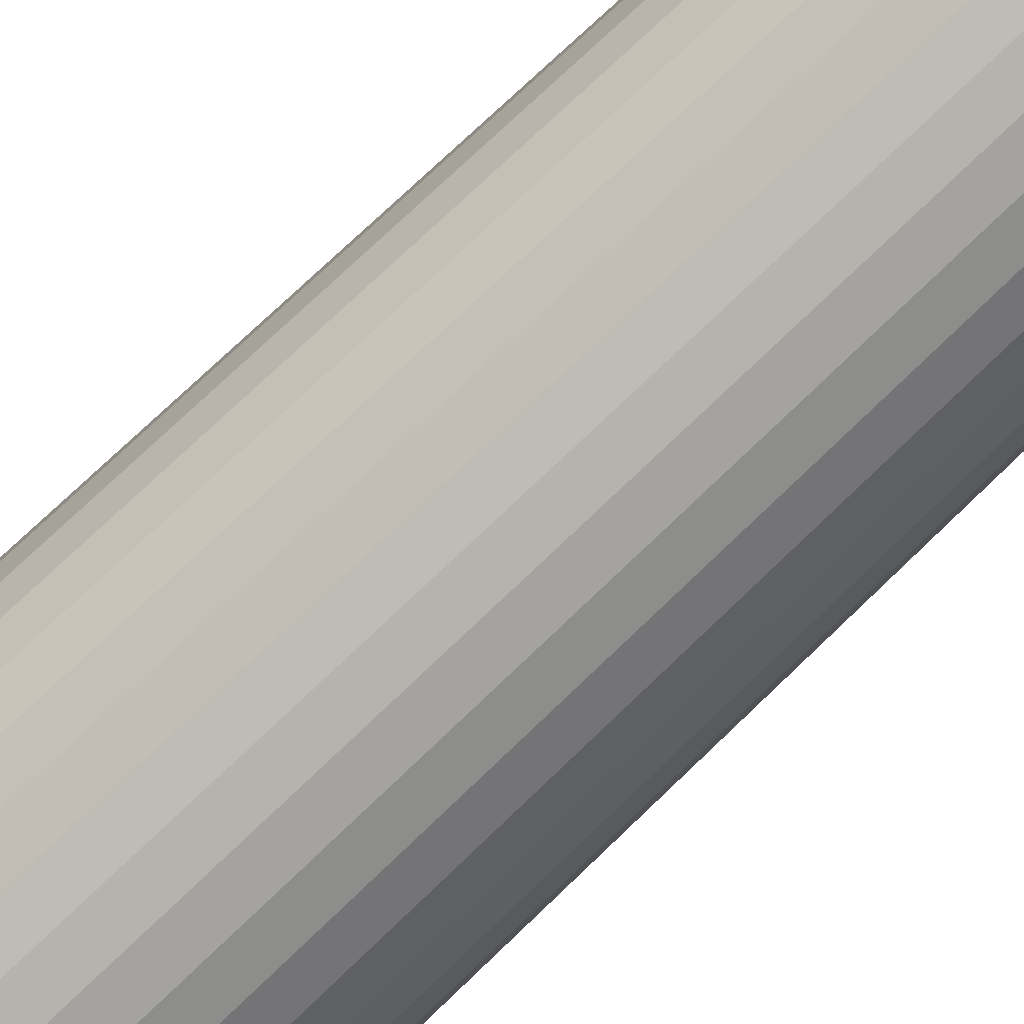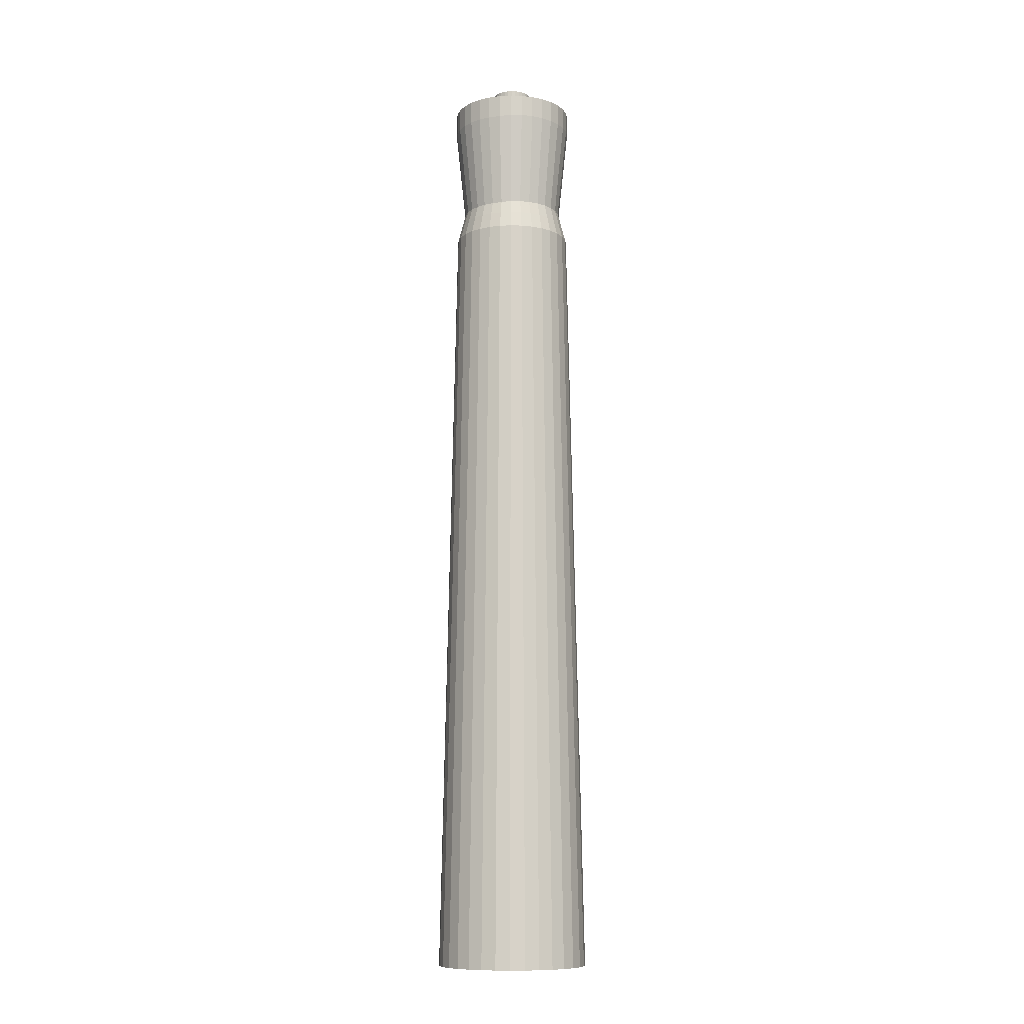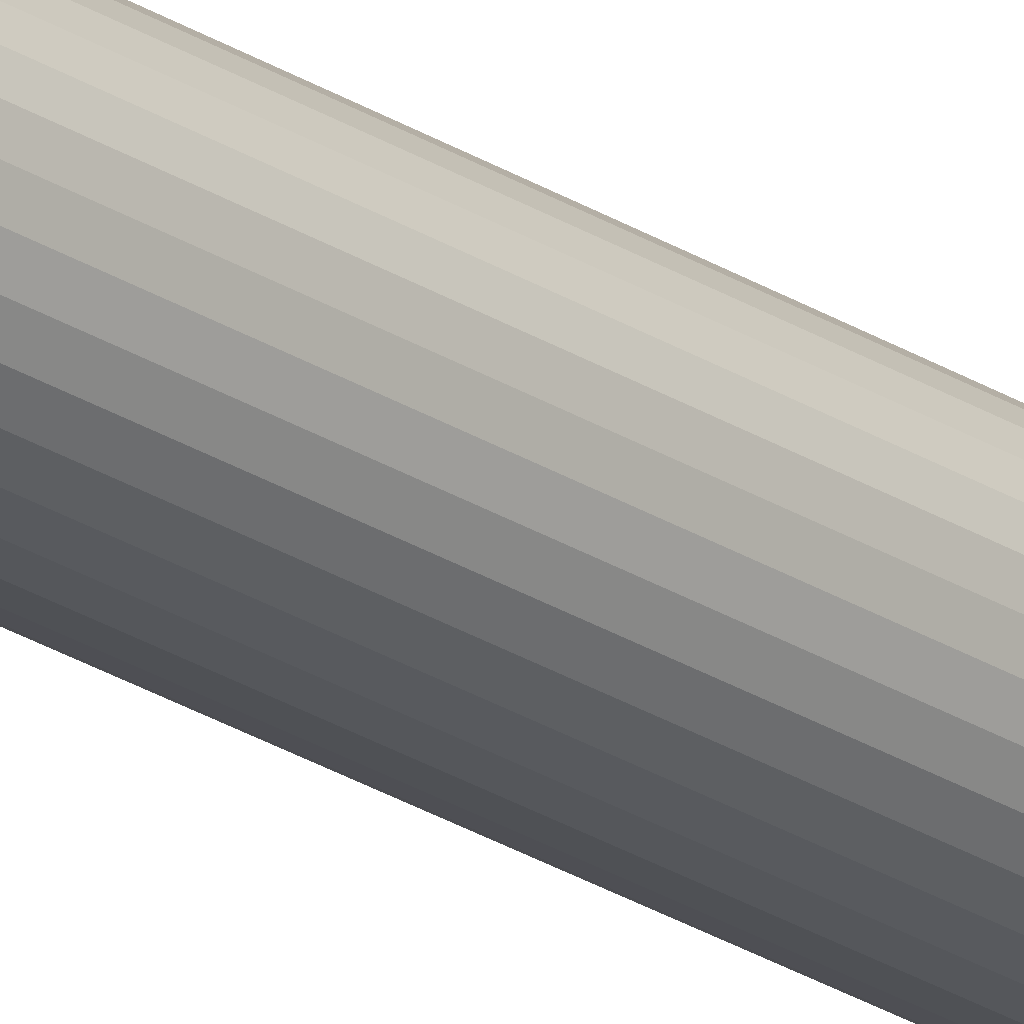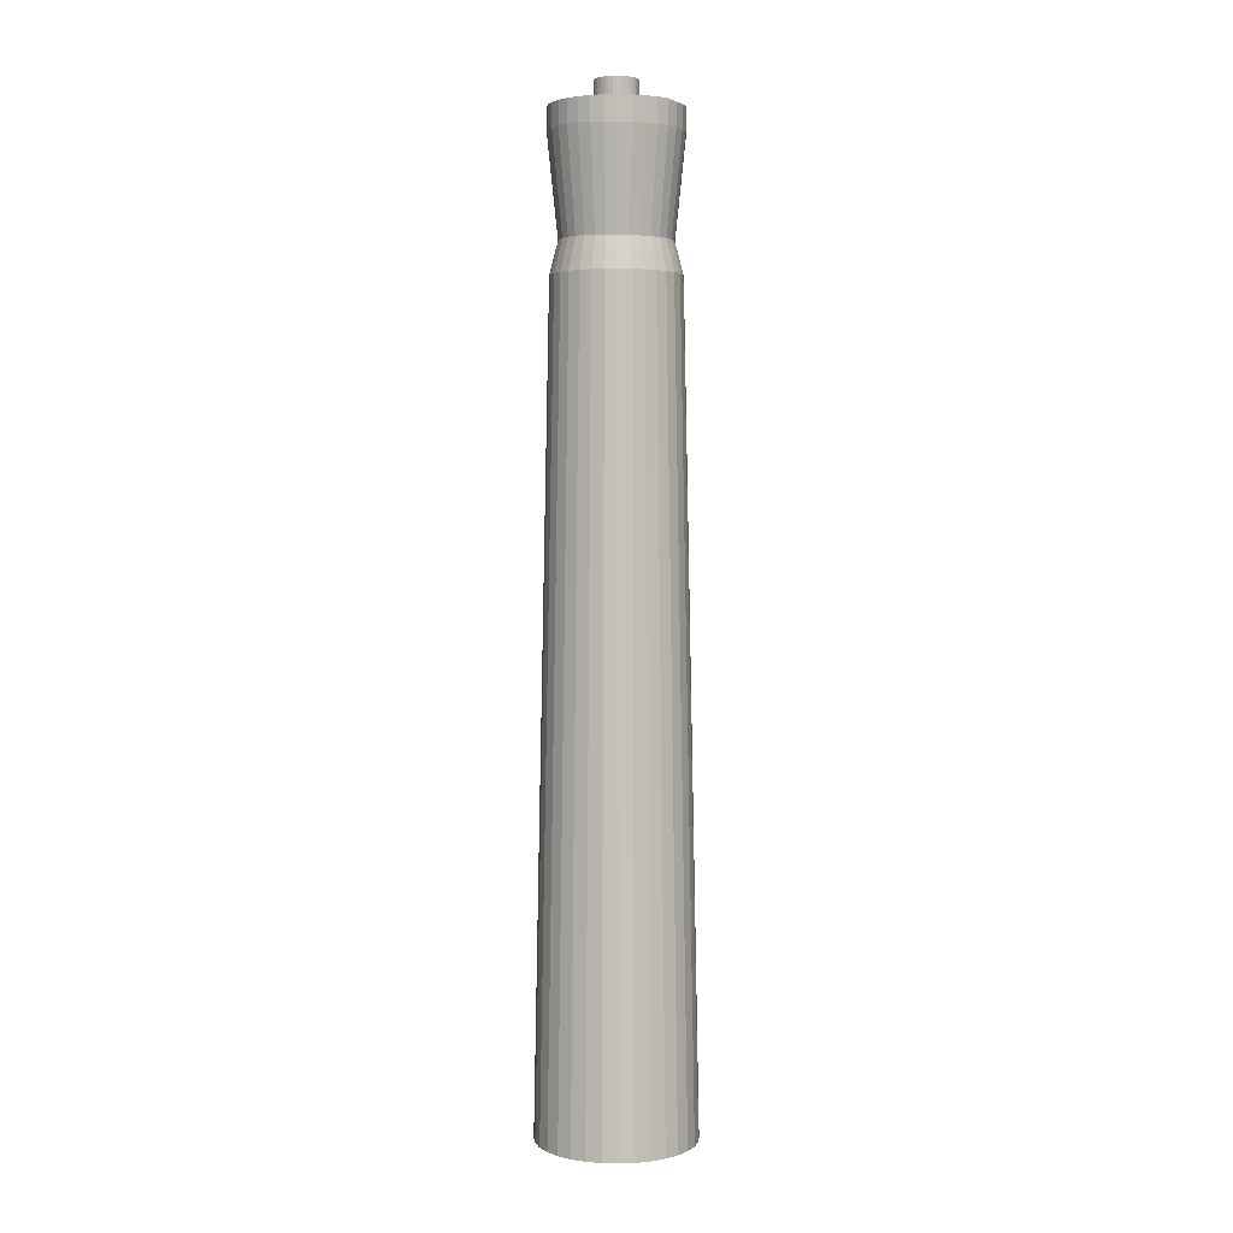
<metadata>
{"format":"obj","ext":"obj","renderer":"f3d","projection":"perspective","resolution":1024,"background":"white","views":[{"elev":-75.9,"azim":133.7,"up":"+Z"},{"elev":-10.5,"azim":-77.4,"up":"+Y"},{"elev":-22.5,"azim":-139.1,"up":"+Z"},{"elev":3.3,"azim":111.2,"up":"+Y"}]}
</metadata>
<code>
o Cylinder_Cylinder.002
v 0.1928 2.055 -0.2681
v 0.1928 6.19 -0.1861
v 0.2708 2.055 -0.2604
v 0.2548 6.19 -0.18
v 0.3458 2.055 -0.2376
v 0.3145 6.19 -0.1619
v 0.415 2.055 -0.2007
v 0.3695 6.19 -0.1325
v 0.4756 2.055 -0.1509
v 0.4177 6.19 -0.09297
v 0.5253 2.055 -0.0903
v 0.4572 6.19 -0.04478
v 0.5623 2.055 -0.02115
v 0.4866 6.19 0.01021
v 0.5851 2.055 0.05389
v 0.5047 6.19 0.06987
v 0.5928 2.055 0.1319
v 0.5108 6.19 0.1319
v 0.5851 2.055 0.21
v 0.5047 6.19 0.194
v 0.5623 2.055 0.285
v 0.4866 6.19 0.2536
v 0.5253 2.055 0.3542
v 0.4572 6.19 0.3086
v 0.4756 2.055 0.4148
v 0.4177 6.19 0.3568
v 0.415 2.055 0.4645
v 0.3695 6.19 0.3964
v 0.3458 2.055 0.5015
v 0.3145 6.19 0.4258
v 0.2708 2.055 0.5242
v 0.2548 6.19 0.4439
v 0.1928 2.055 0.5319
v 0.1928 6.19 0.45
v 0.1147 2.055 0.5242
v 0.1307 6.19 0.4439
v 0.03968 2.055 0.5015
v 0.07104 6.19 0.4258
v -0.02947 2.055 0.4645
v 0.01606 6.19 0.3964
v -0.09009 2.055 0.4148
v -0.03214 6.19 0.3568
v -0.1398 2.055 0.3542
v -0.07169 6.19 0.3086
v -0.1768 2.055 0.285
v -0.1011 6.19 0.2536
v -0.1996 2.055 0.21
v -0.1192 6.19 0.194
v -0.2072 2.055 0.1319
v -0.1253 6.19 0.1319
v -0.1996 2.055 0.05389
v -0.1192 6.19 0.06987
v -0.1768 2.055 -0.02115
v -0.1011 6.19 0.01021
v -0.1398 2.055 -0.09031
v -0.07169 6.19 -0.04478
v -0.09009 2.055 -0.1509
v -0.03214 6.19 -0.09297
v -0.02947 2.055 -0.2007
v 0.01606 6.19 -0.1325
v 0.03968 2.055 -0.2376
v 0.07104 6.19 -0.1619
v 0.1147 2.055 -0.2604
v 0.1307 6.19 -0.18
v 0.2504 6.279 -0.1577
v 0.1928 6.279 -0.1634
v 0.3058 6.279 -0.1409
v 0.3568 6.279 -0.1136
v 0.4016 6.279 -0.07692
v 0.4383 6.279 -0.03216
v 0.4656 6.279 0.0189
v 0.4824 6.279 0.0743
v 0.4881 6.279 0.1319
v 0.4824 6.279 0.1895
v 0.4656 6.279 0.2449
v 0.4383 6.279 0.296
v 0.4016 6.279 0.3408
v 0.3568 6.279 0.3775
v 0.3058 6.279 0.4048
v 0.2504 6.279 0.4216
v 0.1928 6.279 0.4273
v 0.1351 6.279 0.4216
v 0.07973 6.279 0.4048
v 0.02867 6.279 0.3775
v -0.01608 6.279 0.3408
v -0.05281 6.279 0.296
v -0.08011 6.279 0.2449
v -0.09691 6.279 0.1895
v -0.1026 6.279 0.1319
v -0.09691 6.279 0.0743
v -0.08011 6.279 0.0189
v -0.05281 6.279 -0.03216
v -0.01608 6.279 -0.07692
v 0.02867 6.279 -0.1136
v 0.07973 6.279 -0.1409
v 0.1351 6.279 -0.1577
v 0.2465 6.348 -0.1385
v 0.1928 6.348 -0.1438
v 0.2983 6.348 -0.1228
v 0.3459 6.348 -0.09734
v 0.3877 6.348 -0.06305
v 0.422 6.348 -0.02126
v 0.4475 6.348 0.02641
v 0.4632 6.348 0.07813
v 0.4685 6.348 0.1319
v 0.4632 6.353 0.1857
v 0.4475 6.353 0.2374
v 0.422 6.353 0.2851
v 0.3877 6.353 0.3269
v 0.3459 6.353 0.3612
v 0.2983 6.353 0.3867
v 0.2465 6.353 0.4024
v 0.1928 6.353 0.4076
v 0.139 6.353 0.4024
v 0.08724 6.353 0.3867
v 0.03957 6.353 0.3612
v -0.002212 6.353 0.3269
v -0.0365 6.353 0.2851
v -0.06198 6.353 0.2374
v -0.07767 6.353 0.1857
v -0.08297 6.348 0.1319
v -0.07767 6.348 0.07813
v -0.06198 6.348 0.02641
v -0.0365 6.348 -0.02126
v -0.002212 6.348 -0.06305
v 0.03957 6.348 -0.09734
v 0.08724 6.348 -0.1228
v 0.139 6.348 -0.1385
v 0.2569 6.853 -0.1906
v 0.1928 6.853 -0.1969
v 0.3186 6.853 -0.1719
v 0.3754 6.853 -0.1415
v 0.4253 6.853 -0.1006
v 0.4662 6.853 -0.05076
v 0.4965 6.853 0.006091
v 0.5153 6.853 0.06777
v 0.5216 6.853 0.1319
v 0.5153 6.859 0.1961
v 0.4965 6.859 0.2578
v 0.4662 6.859 0.3146
v 0.4253 6.859 0.3644
v 0.3754 6.859 0.4053
v 0.3186 6.859 0.4357
v 0.2569 6.859 0.4544
v 0.1928 6.859 0.4607
v 0.1286 6.859 0.4544
v 0.06692 6.859 0.4357
v 0.01008 6.859 0.4053
v -0.03975 6.859 0.3644
v -0.08064 6.859 0.3146
v -0.111 6.859 0.2578
v -0.1297 6.859 0.1961
v -0.1361 6.853 0.1319
v -0.1297 6.853 0.06777
v -0.111 6.853 0.006091
v -0.08064 6.853 -0.05076
v -0.03975 6.853 -0.1006
v 0.01008 6.853 -0.1415
v 0.06692 6.853 -0.1719
v 0.1286 6.853 -0.1906
v 0.2569 6.97 -0.1906
v 0.1928 6.97 -0.1969
v 0.3186 6.976 -0.1719
v 0.3754 6.976 -0.1415
v 0.4253 6.976 -0.1006
v 0.4662 6.976 -0.05076
v 0.4965 6.976 0.006091
v 0.5153 6.976 0.06777
v 0.5216 6.976 0.1319
v 0.5153 6.976 0.1961
v 0.4965 6.976 0.2578
v 0.4662 6.976 0.3146
v 0.4253 6.976 0.3644
v 0.3754 6.976 0.4053
v 0.3186 6.976 0.4357
v 0.2569 6.976 0.4544
v 0.1928 6.976 0.4607
v 0.1286 6.976 0.4544
v 0.06692 6.976 0.4357
v 0.01008 6.976 0.4053
v -0.03975 6.976 0.3644
v -0.08064 6.976 0.3146
v -0.111 6.976 0.2578
v -0.1297 6.976 0.1961
v -0.1361 6.976 0.1319
v -0.1297 6.976 0.06777
v -0.111 6.976 0.006091
v -0.08064 6.976 -0.05076
v -0.03975 6.976 -0.1006
v 0.01008 6.976 -0.1415
v 0.06692 6.976 -0.1719
v 0.1286 6.97 -0.1906
v 0.2499 6.97 -0.1554
v 0.1928 6.97 -0.161
v 0.3049 6.976 -0.1387
v 0.3555 6.976 -0.1116
v 0.3999 6.976 -0.07522
v 0.4363 6.976 -0.03082
v 0.4634 6.976 0.01982
v 0.4801 6.976 0.07477
v 0.4857 6.976 0.1319
v 0.4801 6.976 0.1891
v 0.4634 6.976 0.244
v 0.4363 6.976 0.2947
v 0.3999 6.976 0.3391
v 0.3555 6.976 0.3755
v 0.3049 6.976 0.4026
v 0.2499 6.976 0.4192
v 0.1928 6.976 0.4249
v 0.1356 6.976 0.4192
v 0.08065 6.976 0.4026
v 0.03001 6.976 0.3755
v -0.01438 6.976 0.3391
v -0.05081 6.976 0.2947
v -0.07788 6.976 0.244
v -0.09455 6.976 0.1891
v -0.1002 6.976 0.1319
v -0.09455 6.976 0.07477
v -0.07788 6.976 0.01982
v -0.05081 6.976 -0.03083
v -0.01438 6.976 -0.07522
v 0.03001 6.976 -0.1116
v 0.08065 6.976 -0.1387
v 0.1356 6.97 -0.1554
v 0.214 6.97 0.02493
v 0.1928 6.97 0.02283
v 0.2345 6.976 0.03114
v 0.2534 6.976 0.04122
v 0.2699 6.976 0.05479
v 0.2835 6.976 0.07132
v 0.2935 6.976 0.09018
v 0.2998 6.976 0.1106
v 0.3018 6.976 0.1319
v 0.2998 6.976 0.1532
v 0.2935 6.976 0.1737
v 0.2835 6.976 0.1925
v 0.2699 6.976 0.2091
v 0.2534 6.976 0.2226
v 0.2345 6.976 0.2327
v 0.214 6.976 0.2389
v 0.1928 6.976 0.241
v 0.1715 6.976 0.2389
v 0.151 6.976 0.2327
v 0.1321 6.976 0.2226
v 0.1156 6.976 0.2091
v 0.1021 6.976 0.1925
v 0.09197 6.976 0.1737
v 0.08576 6.976 0.1532
v 0.08367 6.976 0.1319
v 0.08576 6.976 0.1106
v 0.09197 6.976 0.09018
v 0.1021 6.976 0.07132
v 0.1156 6.976 0.05479
v 0.1321 6.976 0.04122
v 0.151 6.976 0.03114
v 0.1715 6.97 0.02493
v 0.214 6.987 0.02493
v 0.1928 6.987 0.02283
v 0.2345 6.987 0.03114
v 0.2534 6.987 0.04122
v 0.2699 6.987 0.05479
v 0.2835 6.987 0.07132
v 0.2935 6.987 0.09018
v 0.2998 6.987 0.1106
v 0.3018 6.987 0.1319
v 0.2998 6.992 0.1532
v 0.2935 6.992 0.1737
v 0.2835 6.992 0.1925
v 0.2699 6.992 0.2091
v 0.2534 6.992 0.2226
v 0.2345 6.992 0.2327
v 0.214 6.992 0.2389
v 0.1928 6.992 0.241
v 0.1715 6.992 0.2389
v 0.151 6.992 0.2327
v 0.1321 6.992 0.2226
v 0.1156 6.992 0.2091
v 0.1021 6.992 0.1925
v 0.09197 6.992 0.1737
v 0.08576 6.987 0.1532
v 0.08367 6.987 0.1319
v 0.08576 6.987 0.1106
v 0.09197 6.987 0.09018
v 0.1021 6.987 0.07132
v 0.1156 6.987 0.05479
v 0.1321 6.987 0.04122
v 0.151 6.987 0.03114
v 0.1715 6.987 0.02493
v 0.214 7.102 0.02493
v 0.1928 7.102 0.02283
v 0.2345 7.102 0.03114
v 0.2534 7.102 0.04122
v 0.2699 7.102 0.05479
v 0.2835 7.102 0.07132
v 0.2935 7.102 0.09018
v 0.2997 7.102 0.1106
v 0.3018 7.102 0.1319
v 0.2997 7.102 0.1532
v 0.2935 7.102 0.1737
v 0.2835 7.102 0.1925
v 0.2699 7.102 0.2091
v 0.2534 7.102 0.2226
v 0.2345 7.102 0.2327
v 0.214 7.102 0.2389
v 0.1928 7.102 0.241
v 0.1715 7.102 0.2389
v 0.151 7.102 0.2327
v 0.1321 7.102 0.2226
v 0.1156 7.102 0.2091
v 0.1021 7.102 0.1925
v 0.09197 7.102 0.1737
v 0.08576 7.102 0.1532
v 0.08367 7.102 0.1319
v 0.08576 7.102 0.1106
v 0.09197 7.102 0.09018
v 0.1021 7.102 0.07132
v 0.1156 7.102 0.05479
v 0.1321 7.102 0.04122
v 0.151 7.102 0.03114
v 0.1715 7.102 0.02493
v 0.2504 6.279 0.4216
v 0.1928 6.279 0.4273
f 1 2 4 3
f 3 4 6 5
f 5 6 8 7
f 7 8 10 9
f 9 10 12 11
f 11 12 14 13
f 13 14 16 15
f 15 16 18 17
f 17 18 20 19
f 19 20 22 21
f 21 22 24 23
f 23 24 26 25
f 25 26 28 27
f 27 28 30 29
f 29 30 32 31
f 31 32 34 33
f 33 34 36 35
f 35 36 38 37
f 37 38 40 39
f 39 40 42 41
f 41 42 44 43
f 43 44 46 45
f 45 46 48 47
f 47 48 50 49
f 49 50 52 51
f 51 52 54 53
f 53 54 56 55
f 55 56 58 57
f 57 58 60 59
f 59 60 62 61
f 2 64 96 66
f 61 62 64 63
f 63 64 2 1
f 1 3 5 7 9 11 13 15 17 19 21 23 25 27 29 31 33 35 37 39 41 43 45 47 49 51 53 55 57 59 61 63
f 92 91 123 124
f 22 20 74 75
f 40 38 83 84
f 58 56 92 93
f 14 12 70 71
f 32 30 79 321
f 50 48 88 89
f 6 4 65 67
f 24 22 75 76
f 42 40 84 85
f 60 58 93 94
f 16 14 71 72
f 34 32 321 322
f 52 50 89 90
f 8 6 67 68
f 26 24 76 77
f 44 42 85 86
f 62 60 94 95
f 18 16 72 73
f 36 34 322 82
f 54 52 90 91
f 10 8 68 69
f 28 26 77 78
f 46 44 86 87
f 64 62 95 96
f 20 18 73 74
f 38 36 82 83
f 56 54 91 92
f 12 10 69 70
f 30 28 78 79
f 48 46 87 88
f 4 2 66 65
f 100 99 131 132
f 79 78 110 111
f 65 66 98 97
f 93 92 124 125
f 80 79 111 112
f 67 65 97 99
f 94 93 125 126
f 81 80 112 113
f 68 67 99 100
f 95 94 126 127
f 82 81 113 114
f 69 68 100 101
f 96 95 127 128
f 83 82 114 115
f 70 69 101 102
f 66 96 128 98
f 84 83 115 116
f 71 70 102 103
f 85 84 116 117
f 72 71 103 104
f 86 85 117 118
f 73 72 104 105
f 87 86 118 119
f 74 73 105 106
f 88 87 119 120
f 75 74 106 107
f 89 88 120 121
f 76 75 107 108
f 90 89 121 122
f 77 76 108 109
f 91 90 122 123
f 78 77 109 110
f 135 134 166 167
f 127 126 158 159
f 114 113 145 146
f 101 100 132 133
f 128 127 159 160
f 115 114 146 147
f 102 101 133 134
f 98 128 160 130
f 116 115 147 148
f 103 102 134 135
f 117 116 148 149
f 104 103 135 136
f 118 117 149 150
f 105 104 136 137
f 119 118 150 151
f 106 105 137 138
f 120 119 151 152
f 107 106 138 139
f 121 120 152 153
f 108 107 139 140
f 122 121 153 154
f 109 108 140 141
f 123 122 154 155
f 110 109 141 142
f 124 123 155 156
f 111 110 142 143
f 97 98 130 129
f 125 124 156 157
f 112 111 143 144
f 99 97 129 131
f 126 125 157 158
f 113 112 144 145
f 170 169 201 202
f 149 148 180 181
f 136 135 167 168
f 150 149 181 182
f 137 136 168 169
f 151 150 182 183
f 138 137 169 170
f 152 151 183 184
f 139 138 170 171
f 153 152 184 185
f 140 139 171 172
f 154 153 185 186
f 141 140 172 173
f 155 154 186 187
f 142 141 173 174
f 156 155 187 188
f 143 142 174 175
f 129 130 162 161
f 157 156 188 189
f 144 143 175 176
f 131 129 161 163
f 158 157 189 190
f 145 144 176 177
f 132 131 163 164
f 159 158 190 191
f 146 145 177 178
f 133 132 164 165
f 160 159 191 192
f 147 146 178 179
f 134 133 165 166
f 130 160 192 162
f 148 147 179 180
f 205 204 236 237
f 184 183 215 216
f 171 170 202 203
f 185 184 216 217
f 172 171 203 204
f 186 185 217 218
f 173 172 204 205
f 187 186 218 219
f 174 173 205 206
f 188 187 219 220
f 175 174 206 207
f 161 162 194 193
f 189 188 220 221
f 176 175 207 208
f 163 161 193 195
f 190 189 221 222
f 177 176 208 209
f 164 163 195 196
f 191 190 222 223
f 178 177 209 210
f 165 164 196 197
f 192 191 223 224
f 179 178 210 211
f 166 165 197 198
f 162 192 224 194
f 180 179 211 212
f 167 166 198 199
f 181 180 212 213
f 168 167 199 200
f 182 181 213 214
f 169 168 200 201
f 183 182 214 215
f 240 239 271 272
f 219 218 250 251
f 206 205 237 238
f 220 219 251 252
f 207 206 238 239
f 193 194 226 225
f 221 220 252 253
f 208 207 239 240
f 195 193 225 227
f 222 221 253 254
f 209 208 240 241
f 196 195 227 228
f 223 222 254 255
f 210 209 241 242
f 197 196 228 229
f 224 223 255 256
f 211 210 242 243
f 198 197 229 230
f 194 224 256 226
f 212 211 243 244
f 199 198 230 231
f 213 212 244 245
f 200 199 231 232
f 214 213 245 246
f 201 200 232 233
f 215 214 246 247
f 202 201 233 234
f 216 215 247 248
f 203 202 234 235
f 217 216 248 249
f 204 203 235 236
f 218 217 249 250
f 275 274 306 307
f 227 225 257 259
f 254 253 285 286
f 241 240 272 273
f 228 227 259 260
f 255 254 286 287
f 242 241 273 274
f 229 228 260 261
f 256 255 287 288
f 243 242 274 275
f 230 229 261 262
f 226 256 288 258
f 244 243 275 276
f 231 230 262 263
f 245 244 276 277
f 232 231 263 264
f 246 245 277 278
f 233 232 264 265
f 247 246 278 279
f 234 233 265 266
f 248 247 279 280
f 235 234 266 267
f 249 248 280 281
f 236 235 267 268
f 250 249 281 282
f 237 236 268 269
f 251 250 282 283
f 238 237 269 270
f 252 251 283 284
f 239 238 270 271
f 225 226 258 257
f 253 252 284 285
f 289 290 320 319 318 317 316 315 314 313 312 311 310 309 308 307 306 305 304 303 302 301 300 299 298 297 296 295 294 293 292 291
f 262 261 293 294
f 258 288 320 290
f 276 275 307 308
f 263 262 294 295
f 277 276 308 309
f 264 263 295 296
f 278 277 309 310
f 265 264 296 297
f 279 278 310 311
f 266 265 297 298
f 280 279 311 312
f 267 266 298 299
f 281 280 312 313
f 268 267 299 300
f 282 281 313 314
f 269 268 300 301
f 283 282 314 315
f 270 269 301 302
f 284 283 315 316
f 271 270 302 303
f 257 258 290 289
f 285 284 316 317
f 272 271 303 304
f 259 257 289 291
f 286 285 317 318
f 273 272 304 305
f 260 259 291 292
f 287 286 318 319
f 274 273 305 306
f 261 260 292 293
f 288 287 319 320

</code>
